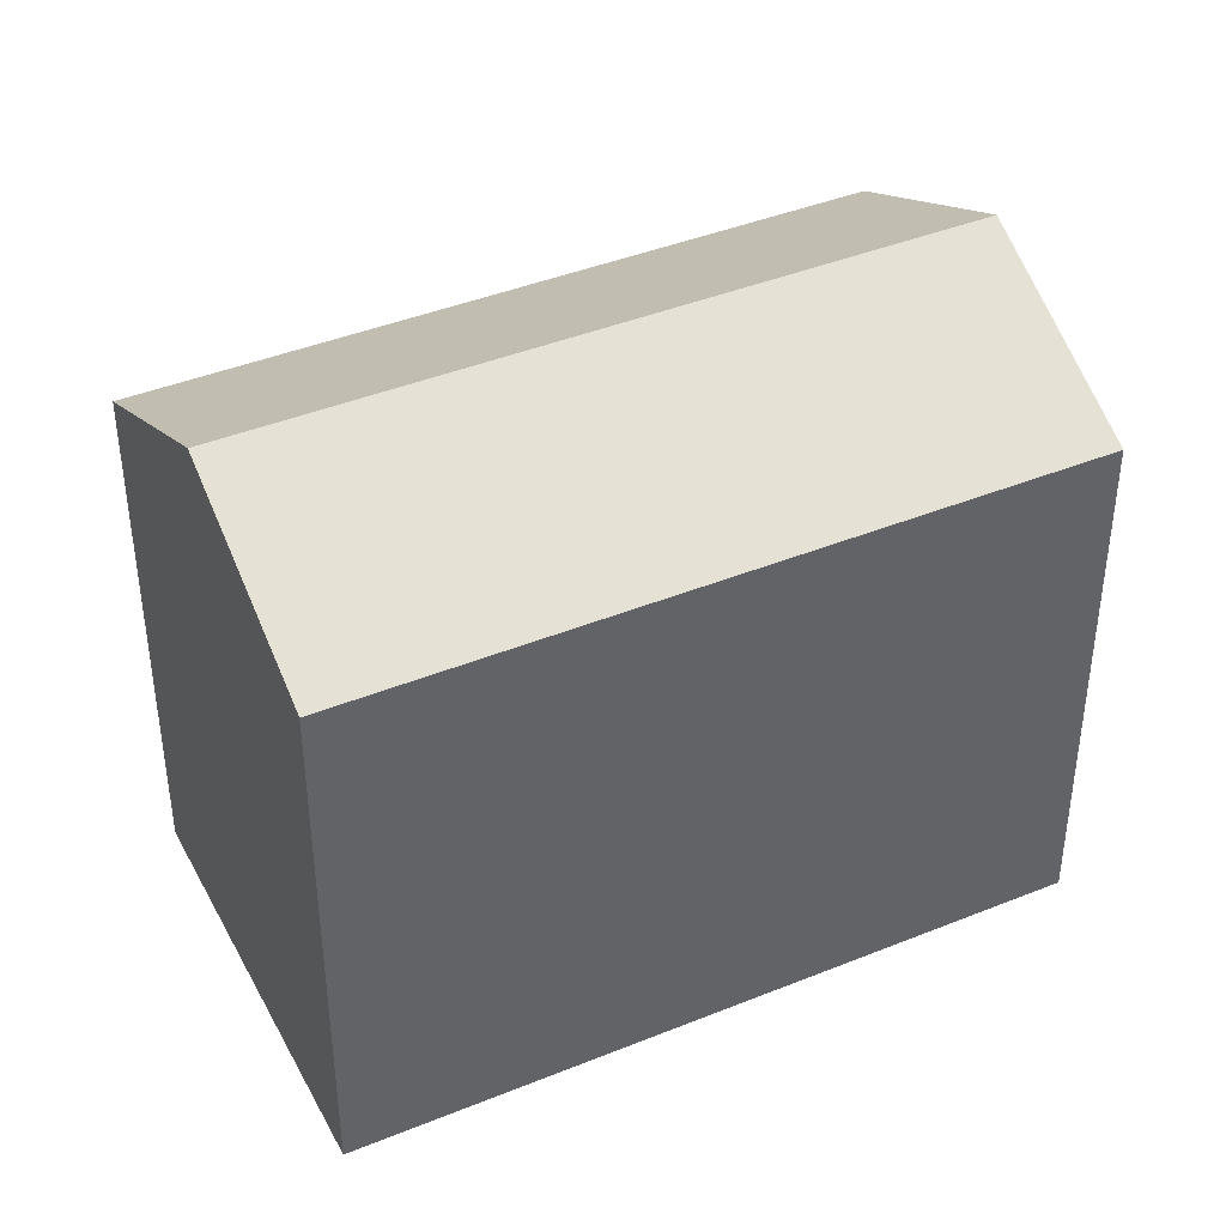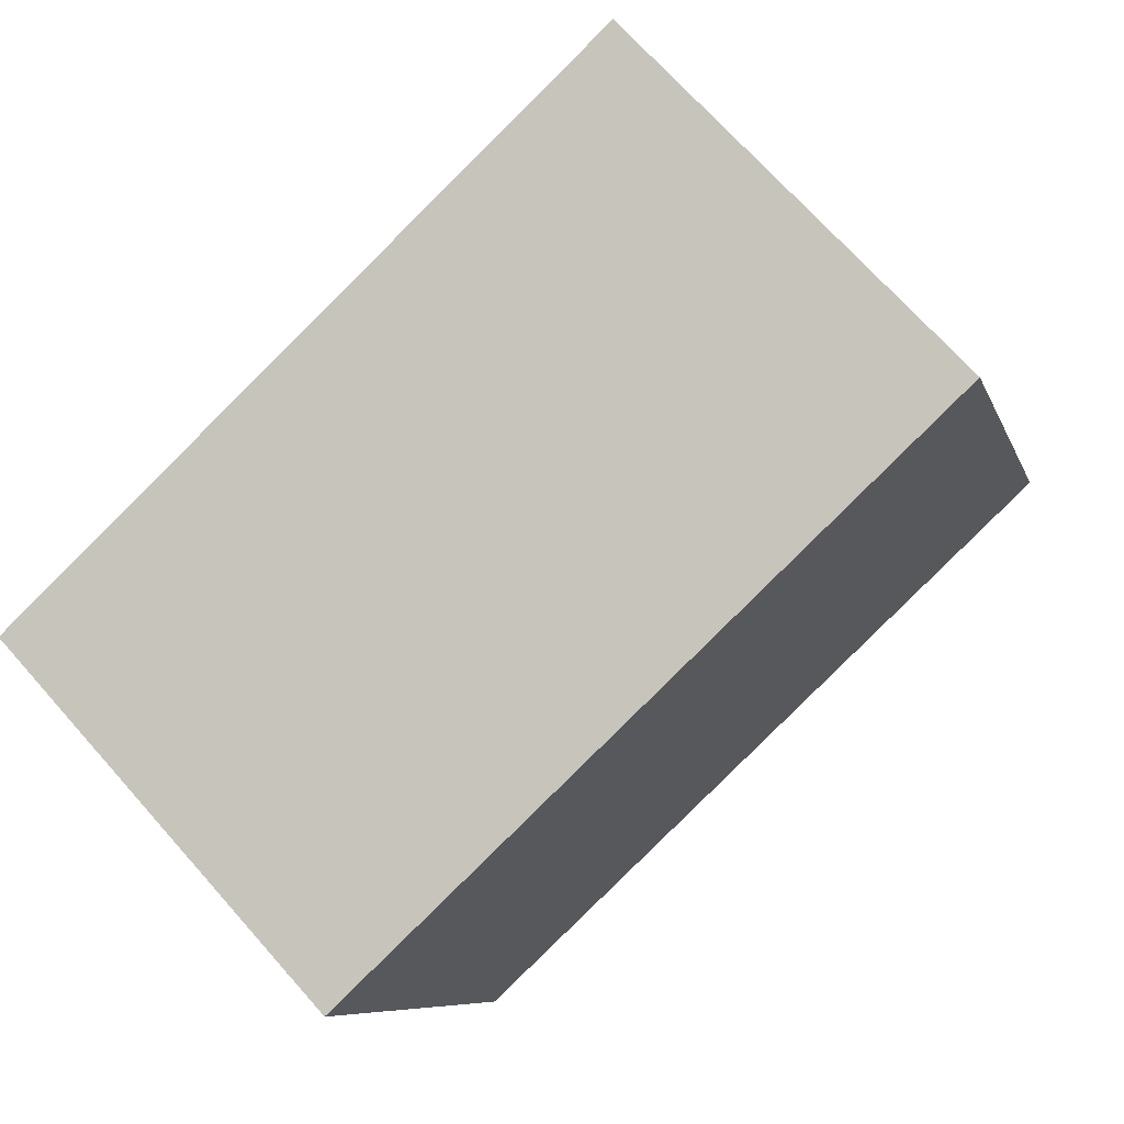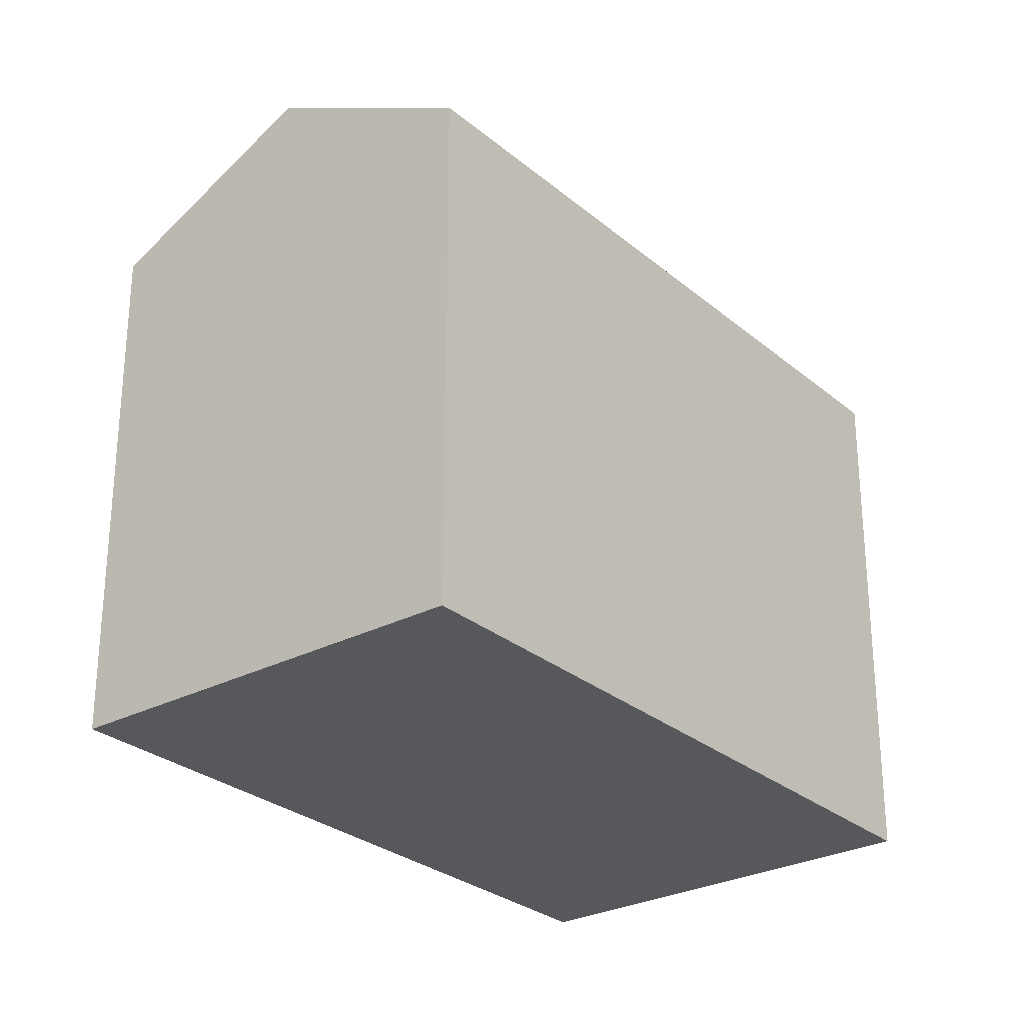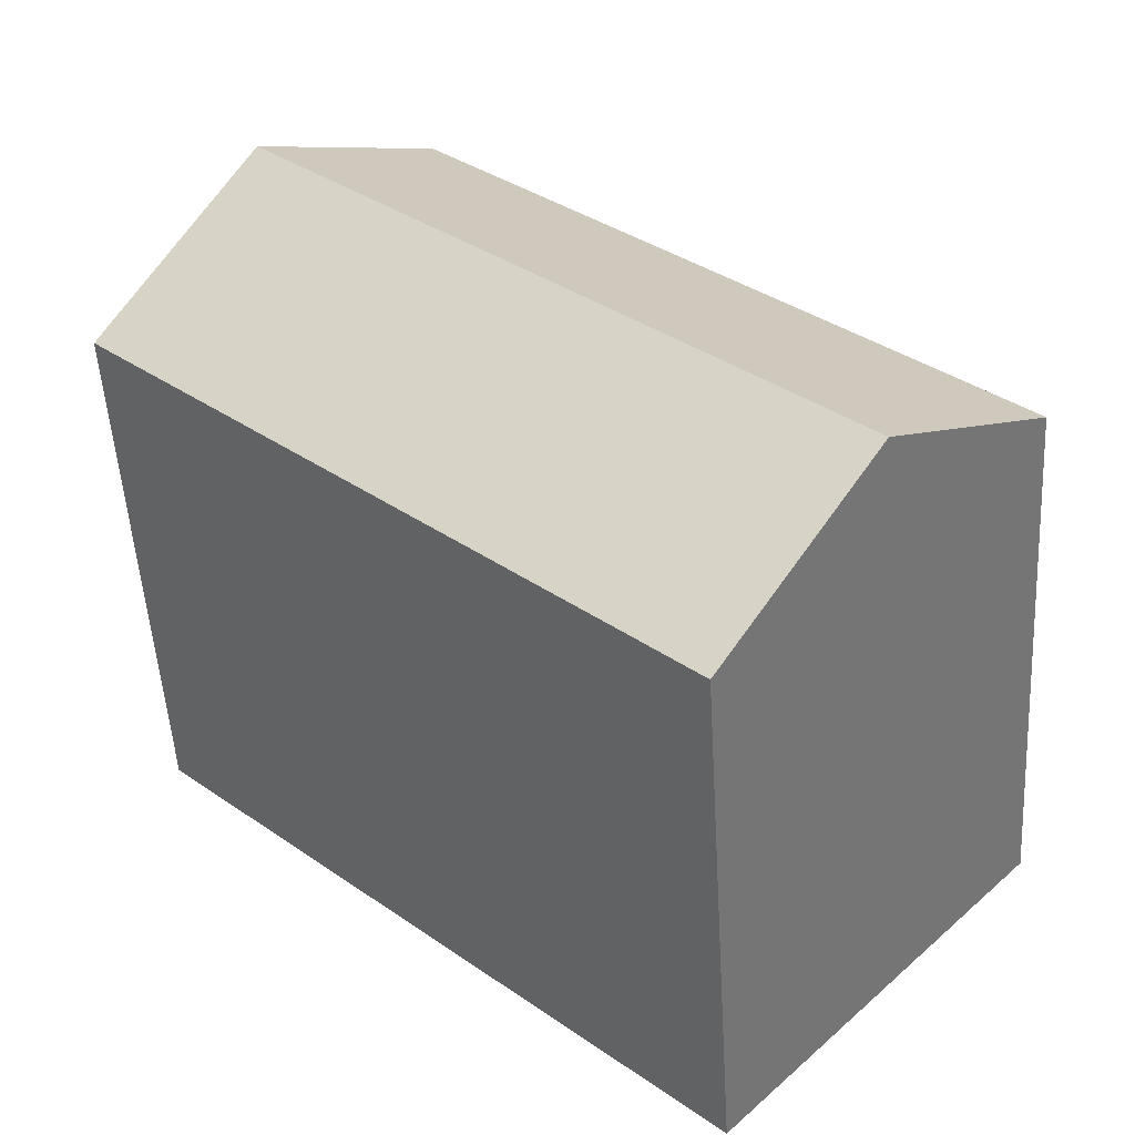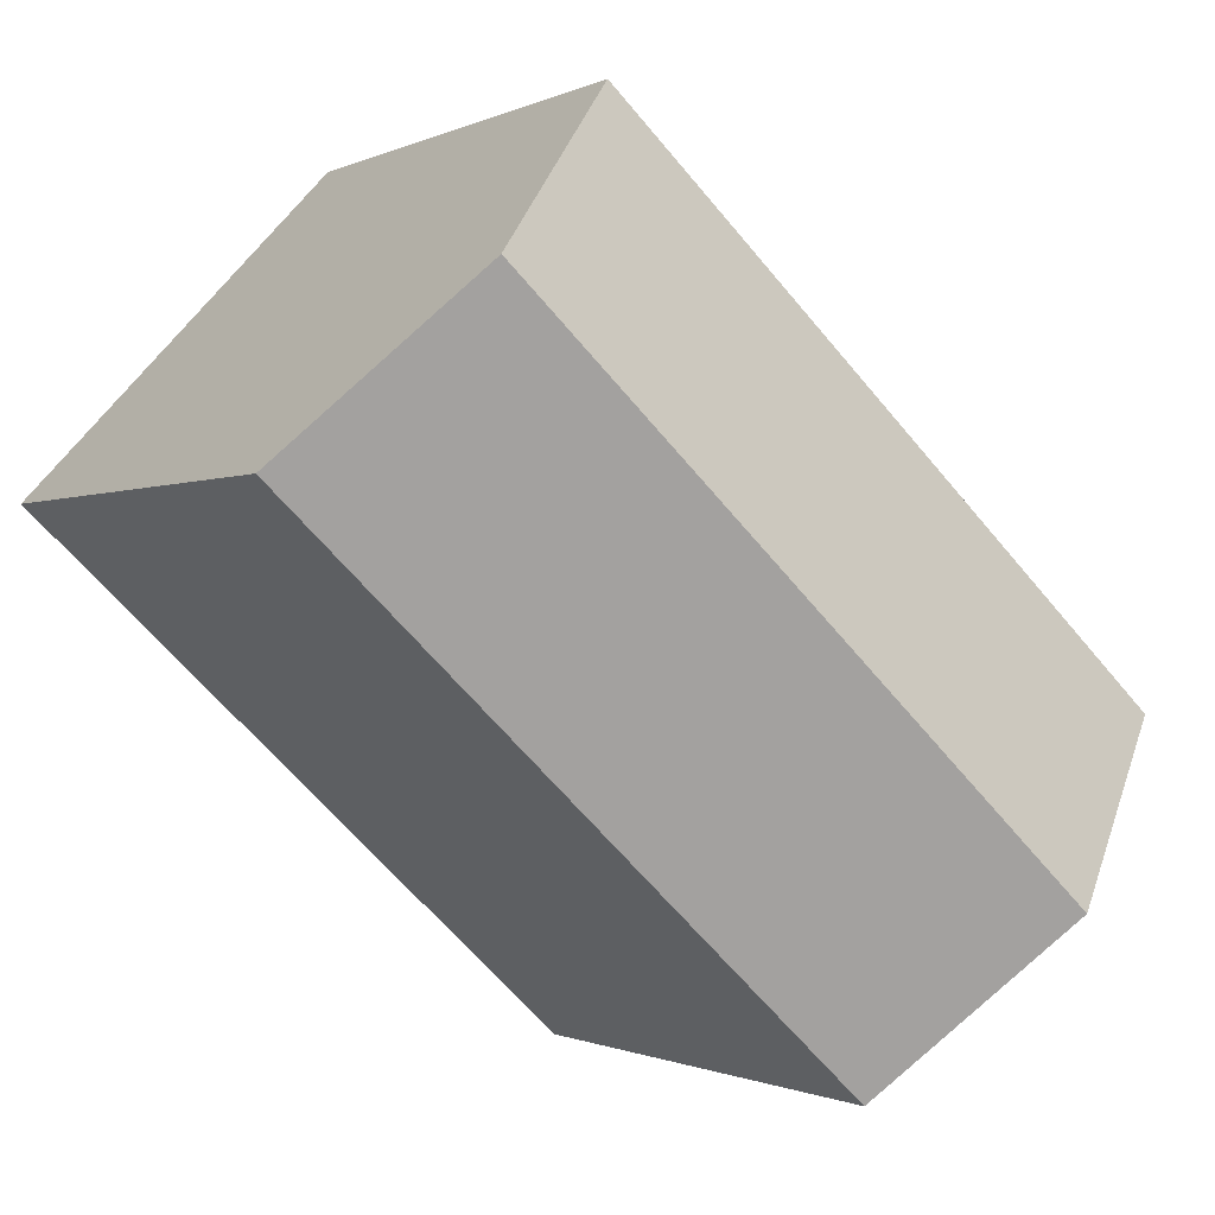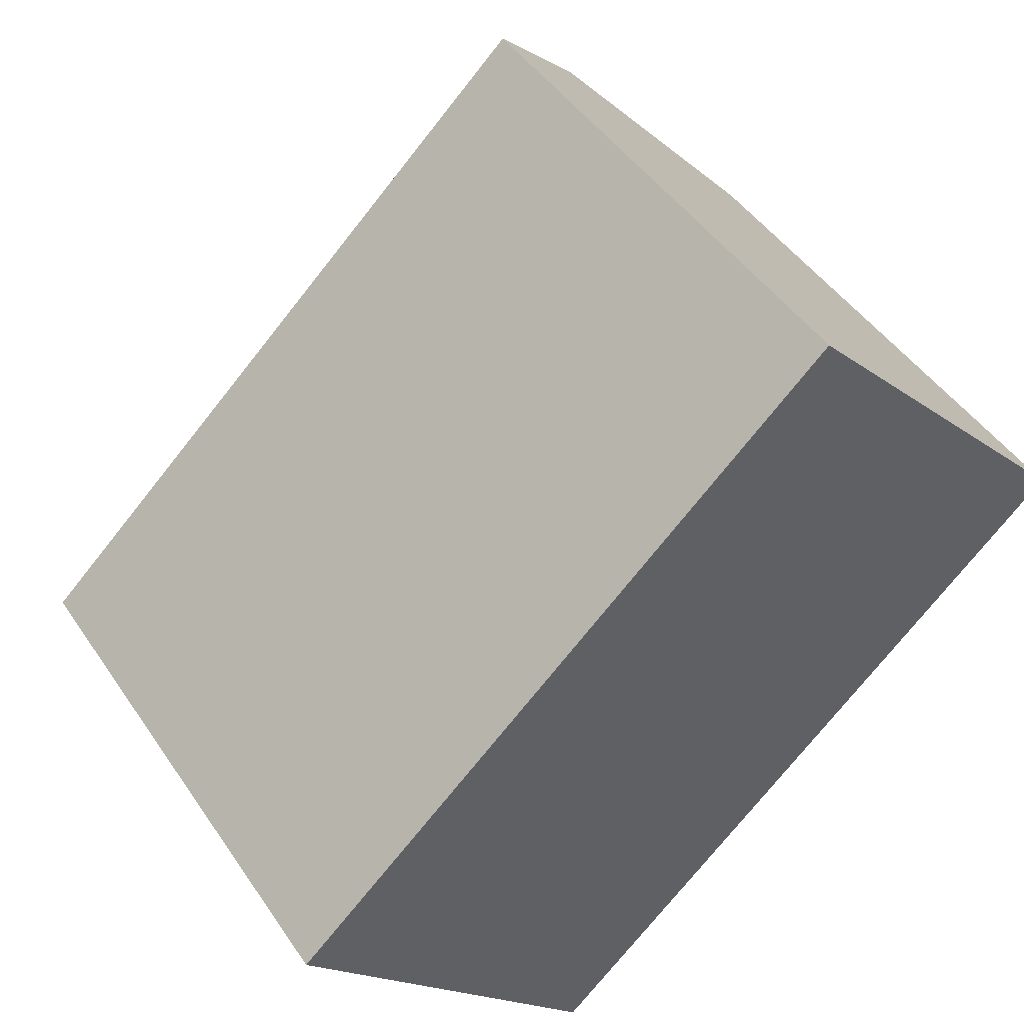
<metadata>
{"format":"obj","ext":"obj","renderer":"f3d","projection":"perspective","resolution":1024,"background":"white","views":[{"elev":41.6,"azim":110.9,"up":"+Y"},{"elev":-7.7,"azim":13.8,"up":"+Z"},{"elev":-28.0,"azim":-94.5,"up":"+Y"},{"elev":-51.4,"azim":-176.6,"up":"+Z"},{"elev":-0.8,"azim":150.2,"up":"+Z"},{"elev":45.6,"azim":-31.9,"up":"+Z"}]}
</metadata>
<code>
v  3.74 15.91 -4.009
v  15.53 13.3 -0.505
v  7.481 13.3 -8.019
v  17.34 15.91 8.68
v  21.08 13.3 4.671
v  0 13.3 8.145e-16
v  8.144 13.3 7.6
v  9.24 13.3 8.623
v  13.6 13.3 12.69
v  0 0 0
v  8.144 -4.654e-16 7.6
v  13.6 -7.77e-16 12.69
v  9.24 -5.28e-16 8.623
v  21.08 -2.86e-16 4.671
v  17.34 -5.315e-16 8.68
v  7.481 4.91e-16 -8.019
v  15.53 3.092e-17 -0.505
v  3.74 2.455e-16 -4.009
g defaultobject
f 1 2 3
f 2 1 4
f 2 4 5
f 6 4 1
f 4 6 7
f 4 7 8
f 4 8 9
f 10 7 6
f 7 10 8
f 8 10 9
f 9 10 11
f 9 11 12
f 12 11 13
f 9 5 4
f 5 9 12
f 5 12 14
f 14 12 15
f 14 2 5
f 2 14 3
f 3 14 16
f 16 14 17
f 3 6 1
f 6 3 10
f 10 3 18
f 18 3 16
f 13 15 12
f 15 13 14
f 14 13 11
f 14 11 10
f 14 10 17
f 17 10 16
f 16 10 18

</code>
